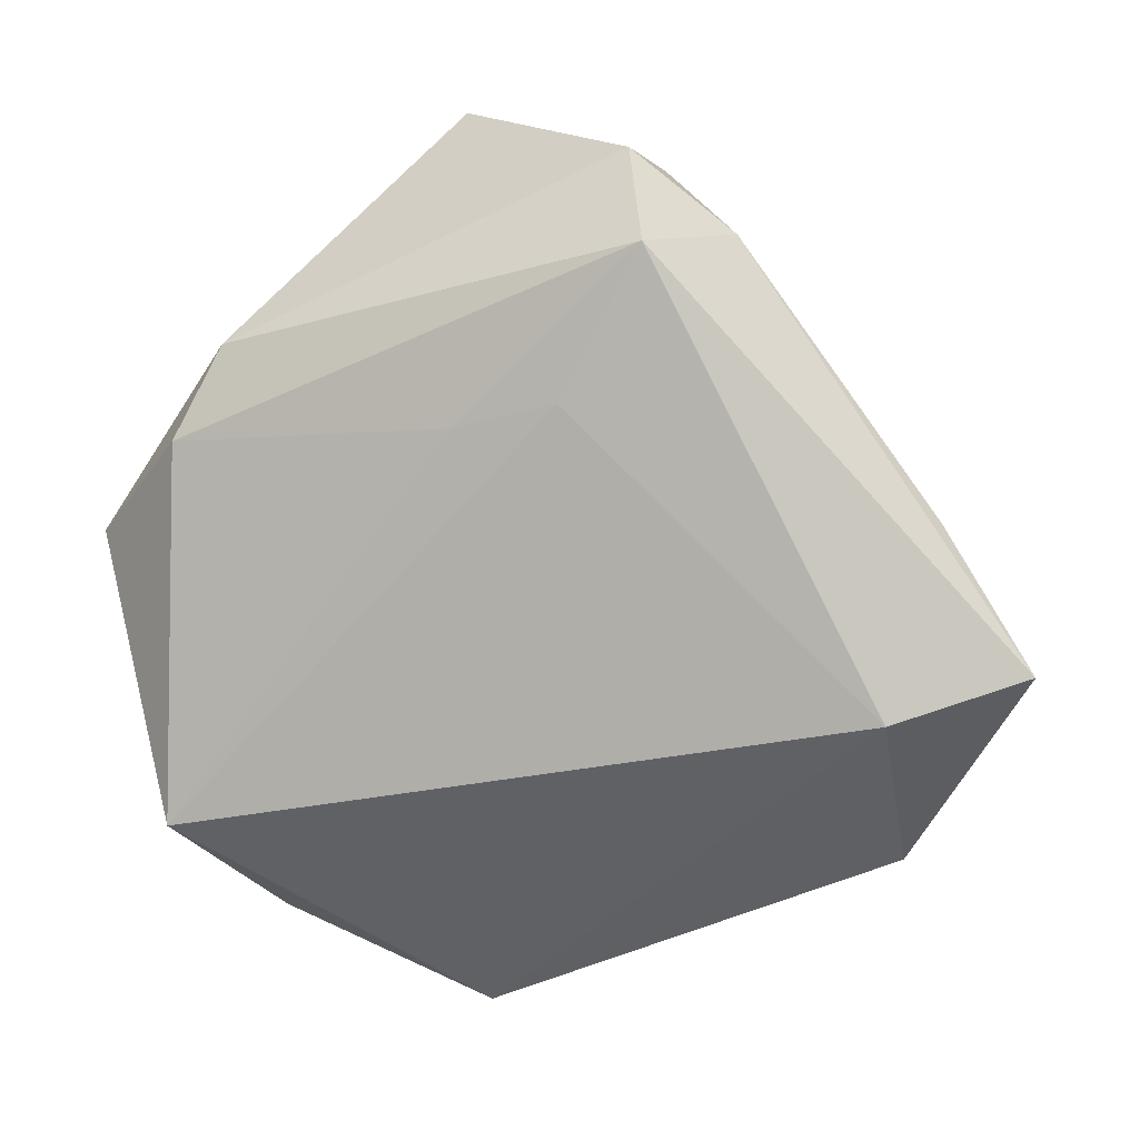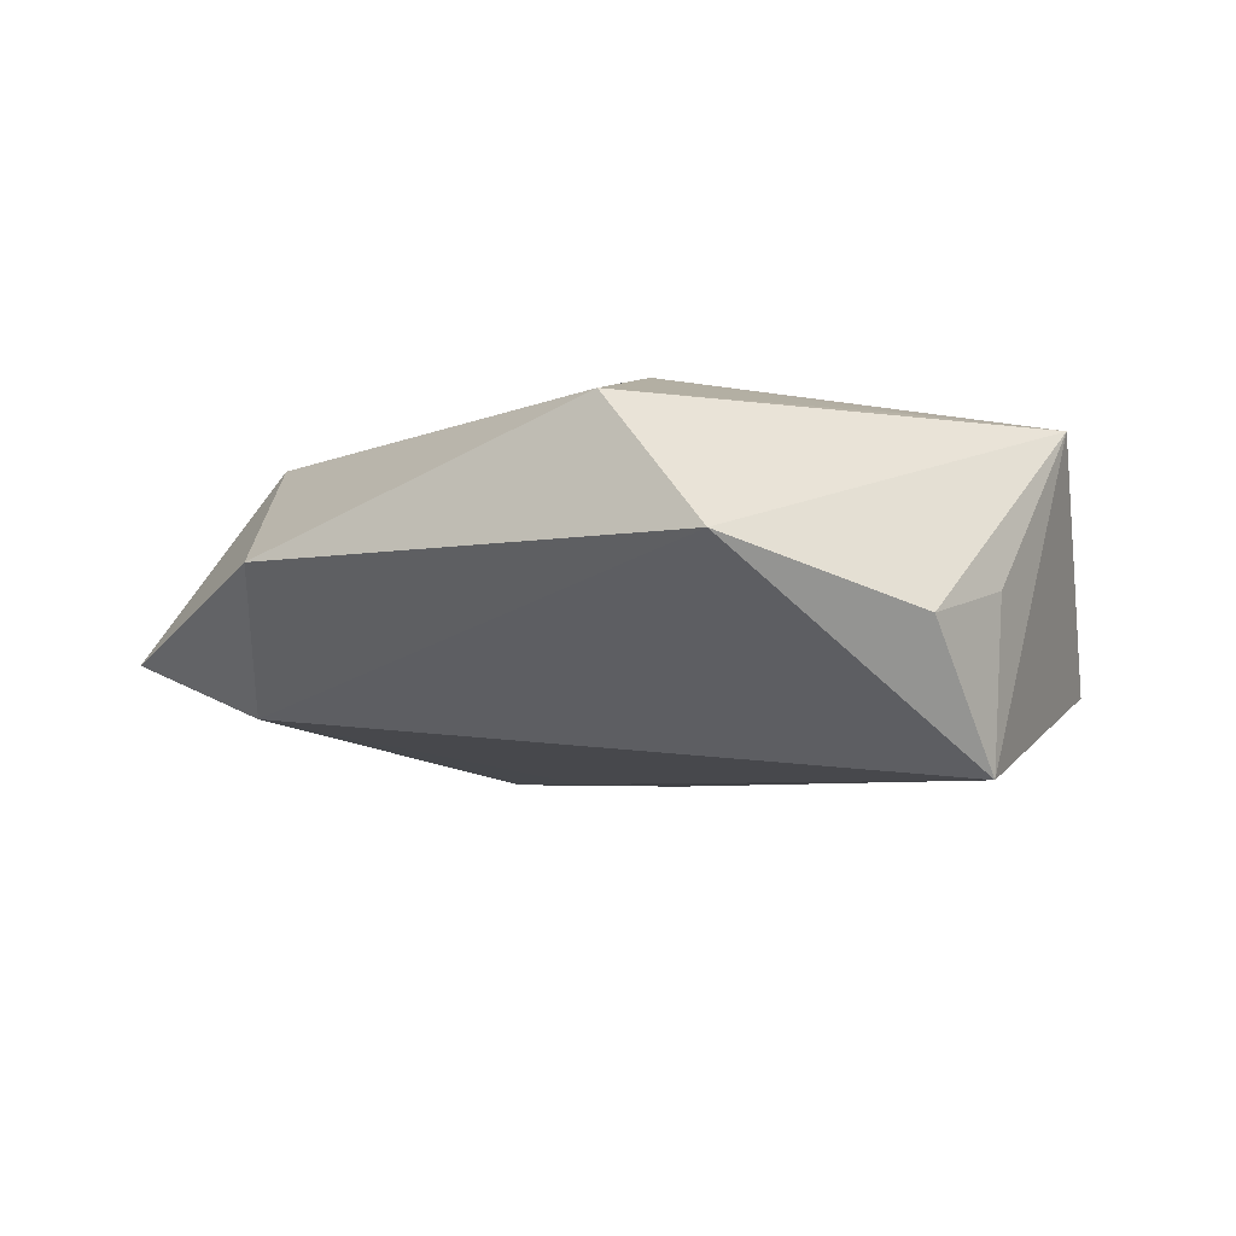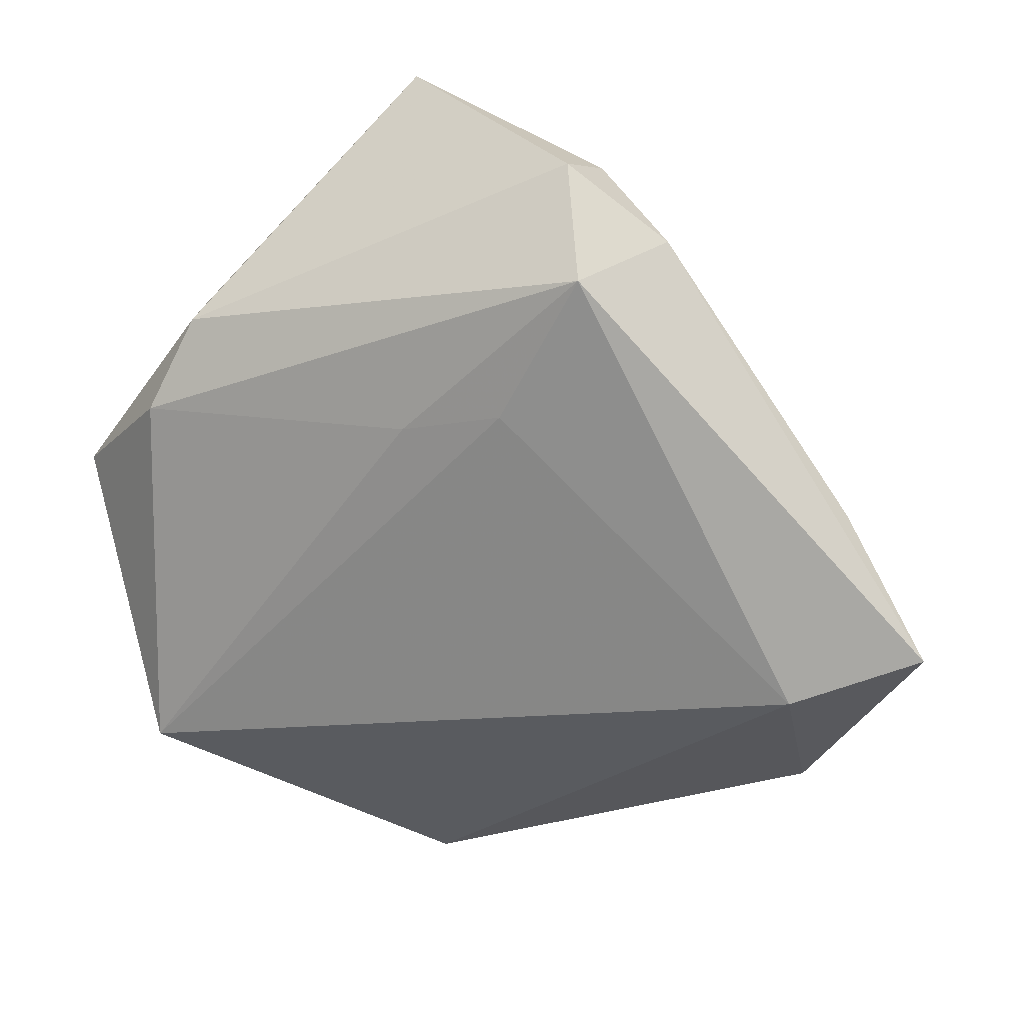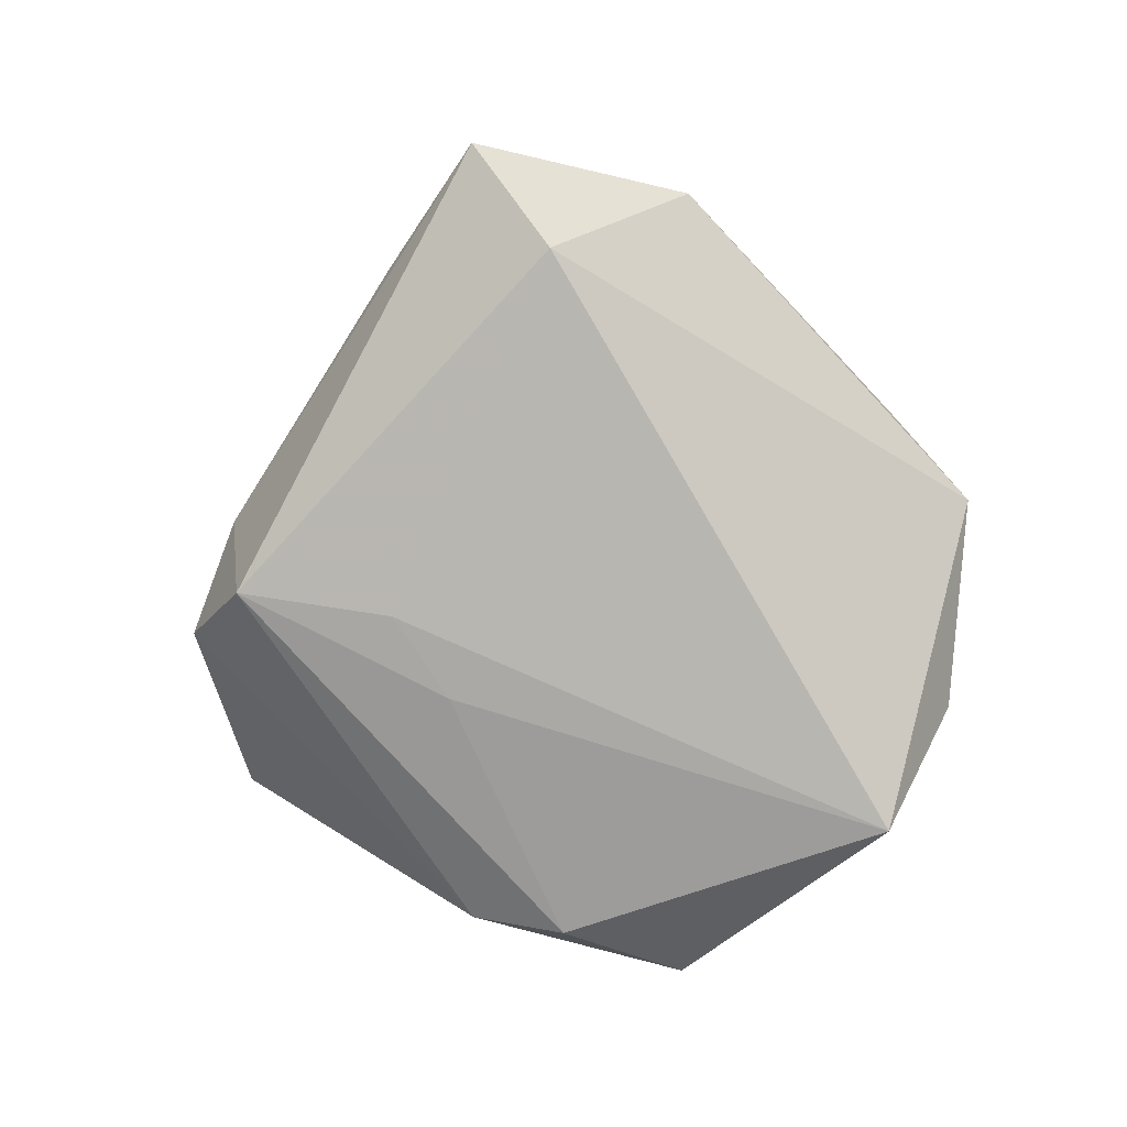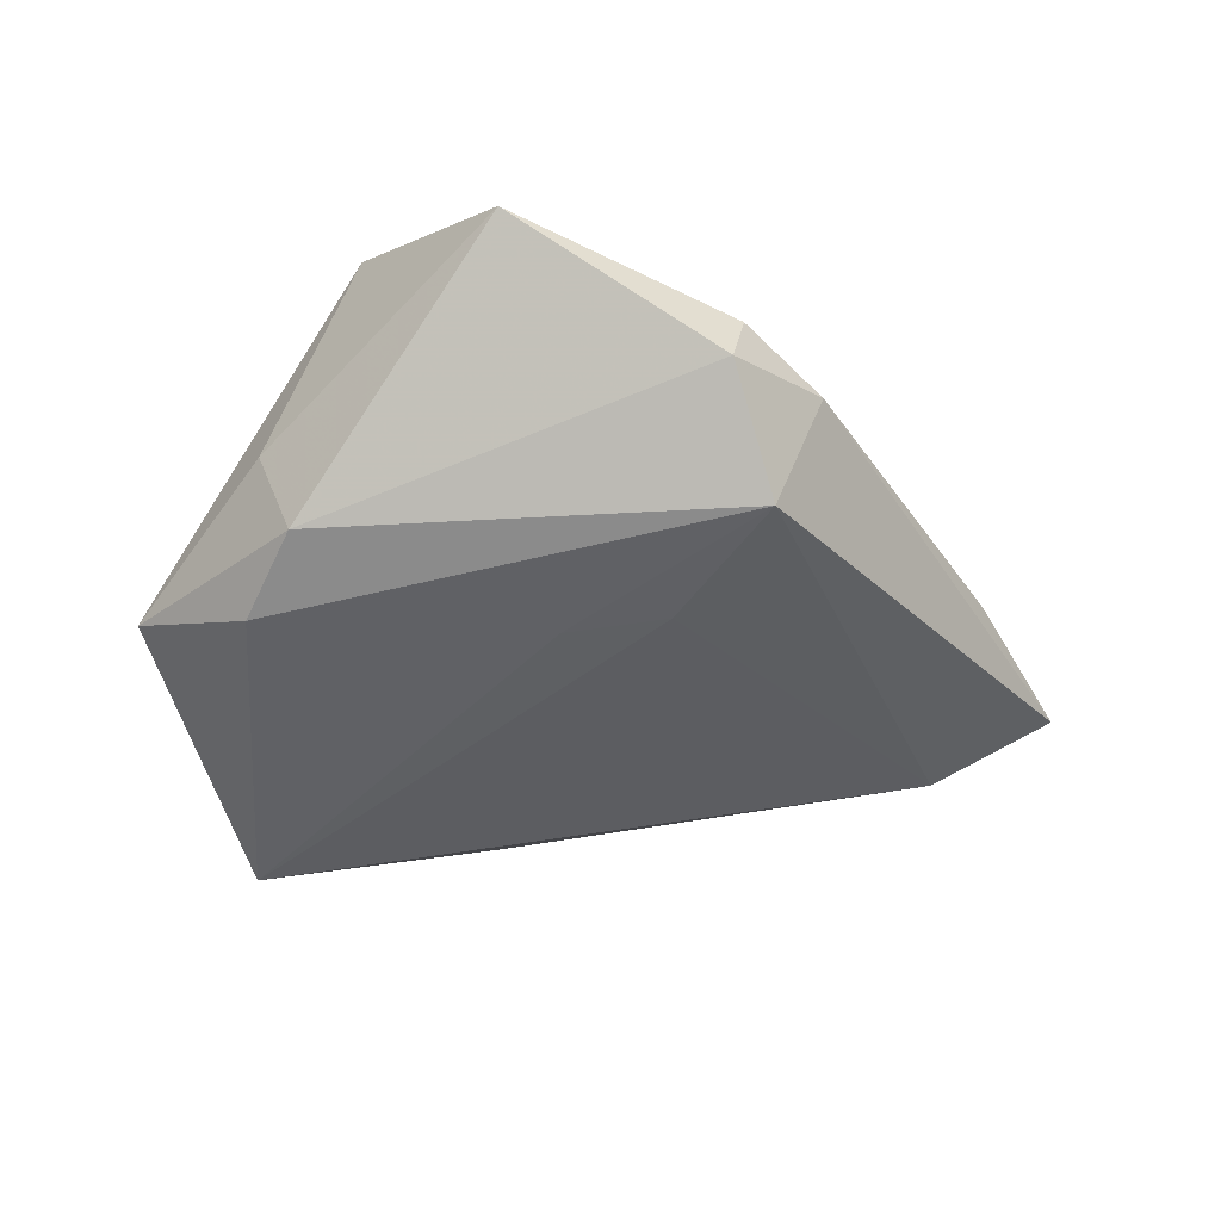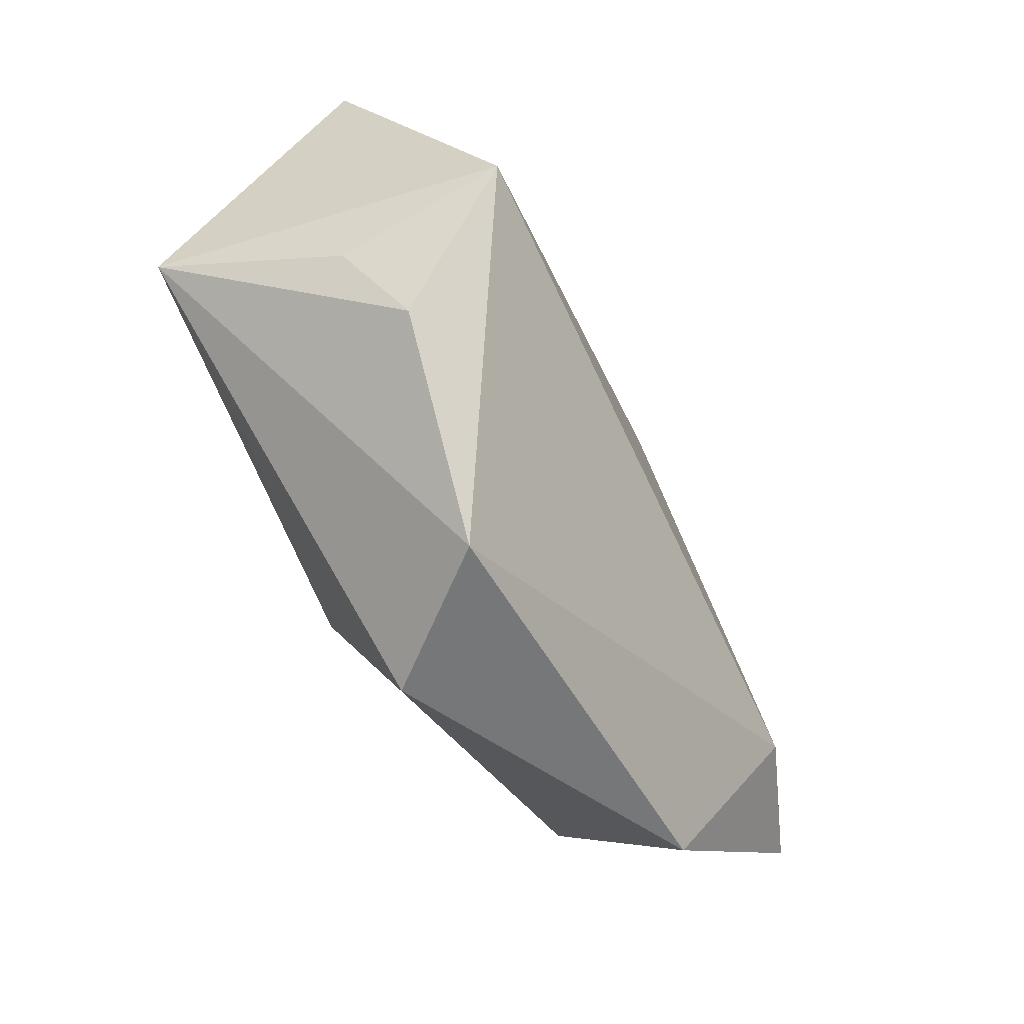
<metadata>
{"format":"obj","ext":"obj","renderer":"f3d","projection":"perspective","resolution":1024,"background":"white","views":[{"elev":8.7,"azim":-160.3,"up":"+Y"},{"elev":-10.5,"azim":0.8,"up":"+Z"},{"elev":25.3,"azim":-159.9,"up":"+Y"},{"elev":-76.3,"azim":-70.3,"up":"+Z"},{"elev":-38.9,"azim":174.3,"up":"+Z"},{"elev":-76.9,"azim":121.5,"up":"+Y"}]}
</metadata>
<code>
v -0.05592 -0.00557 -0.007263
v -0.002186 -0.01987 0.01984
v 0.02331 0.03179 0.01909
v -0.02358 0.03657 -0.000531
v 0.0008841 0.0177 -0.01738
v 0.03102 -0.0242 -0.02177
v -0.01486 0.04285 0.00296
v 0.02841 0.0251 -0.01235
v -0.007111 -0.04148 0.01277
v 0.02404 -0.02294 0.01506
v 0.04435 0.004474 -0.009431
v 0.009945 0.04899 0.01029
v -0.01015 0.02046 -0.01679
v 0.03231 0.02275 -0.0009671
v 0.002902 -0.04587 -0.001466
v -0.04557 0.008432 -0.002909
v 0.03235 0.01523 -0.01635
v 0.03174 -0.02725 -0.003753
v -0.01821 0.0363 -0.01494
v -0.04187 -0.02655 -0.0005548
v -0.04268 -0.01009 -0.01363
v -0.04154 -0.002287 0.01449
v -0.01321 0.04526 -0.004061
v 0.04025 -0.01677 0.01489
v 0.02431 -0.03572 -0.007438
f 20 9 22
f 15 9 20
f 15 21 6
f 20 21 15
f 15 24 9
f 12 22 3
f 6 21 13
f 13 21 19
f 13 5 6
f 19 5 13
f 3 22 2
f 2 22 9
f 2 24 3
f 25 15 6
f 24 15 25
f 23 8 19
f 23 12 8
f 9 24 10
f 10 2 9
f 24 2 10
f 20 22 1
f 22 16 1
f 1 21 20
f 19 21 1
f 6 5 17
f 19 8 17
f 17 5 19
f 3 24 11
f 11 17 8
f 11 24 6
f 6 17 11
f 6 24 18
f 18 25 6
f 24 25 18
f 4 16 22
f 4 23 19
f 19 1 4
f 4 1 16
f 3 11 14
f 14 11 8
f 14 12 3
f 8 12 14
f 22 12 7
f 7 4 22
f 12 23 7
f 23 4 7

</code>
